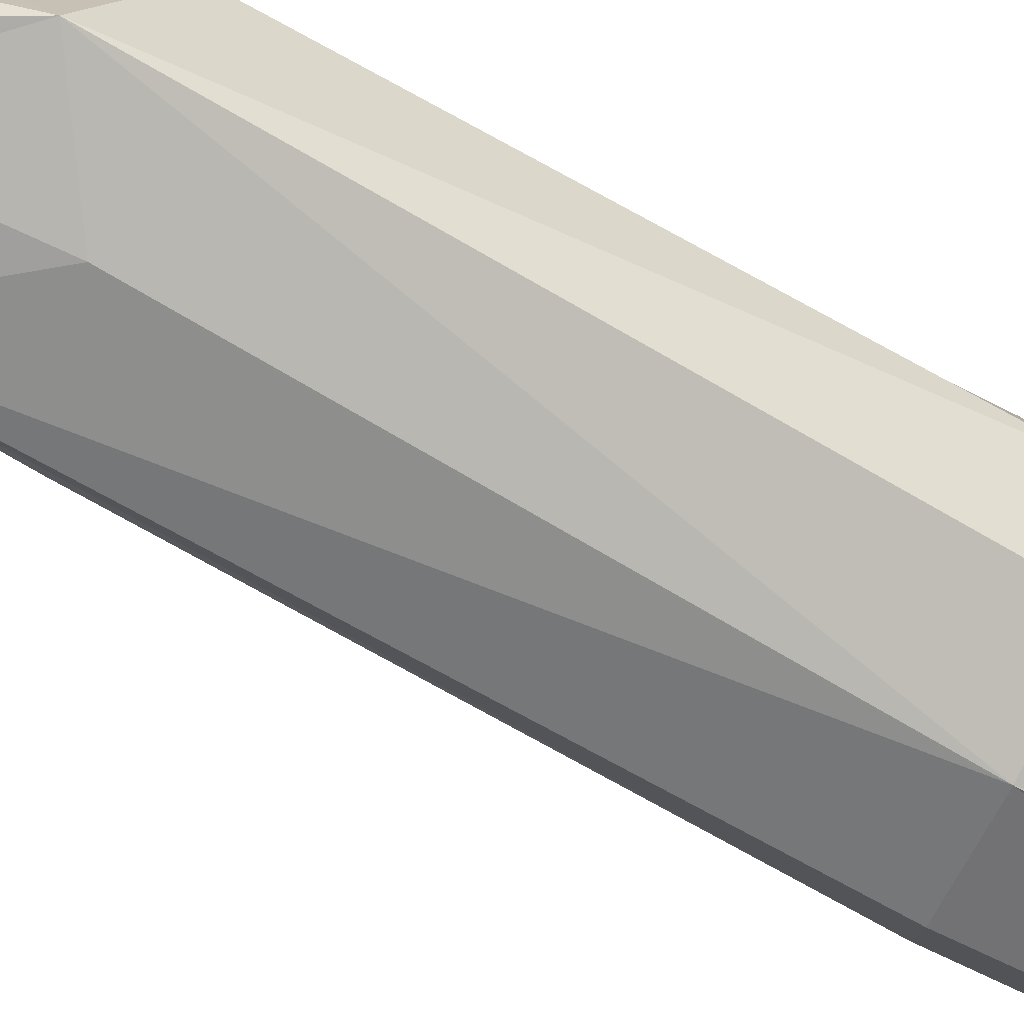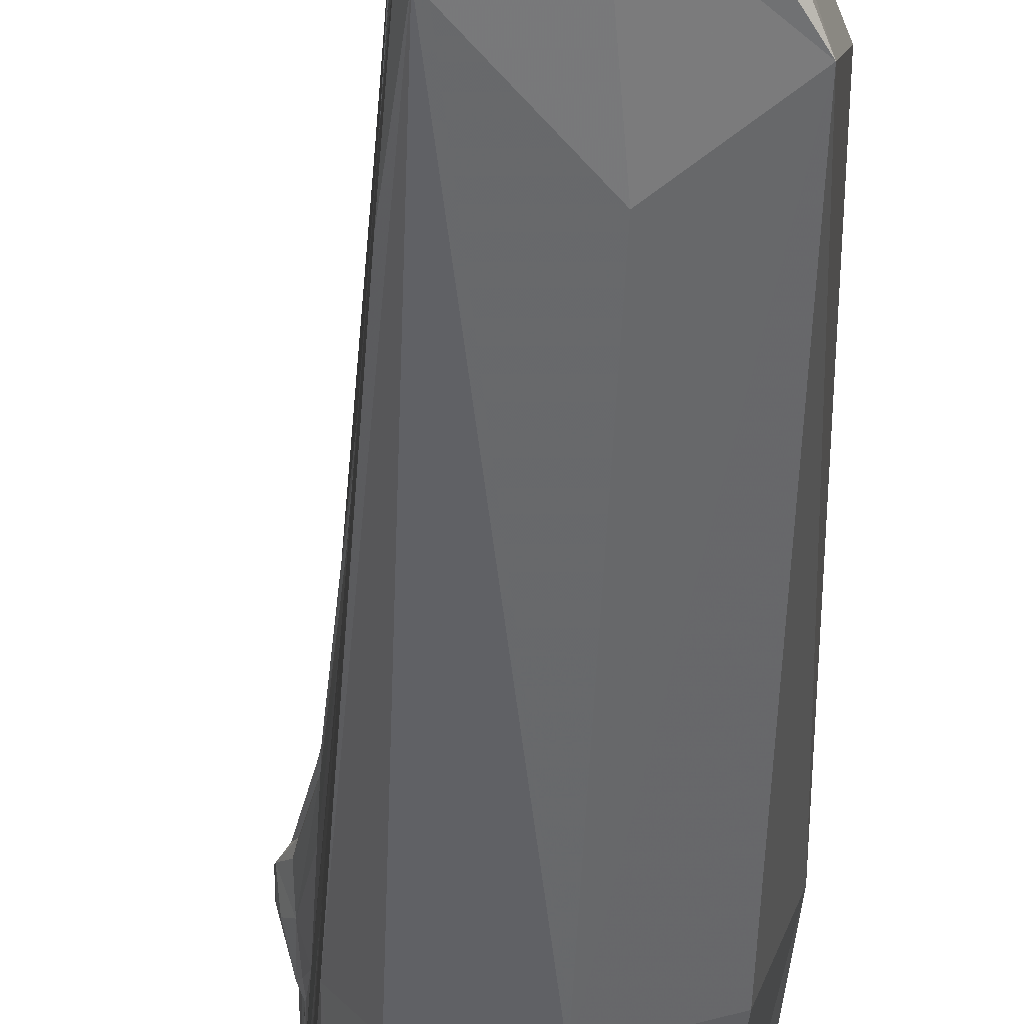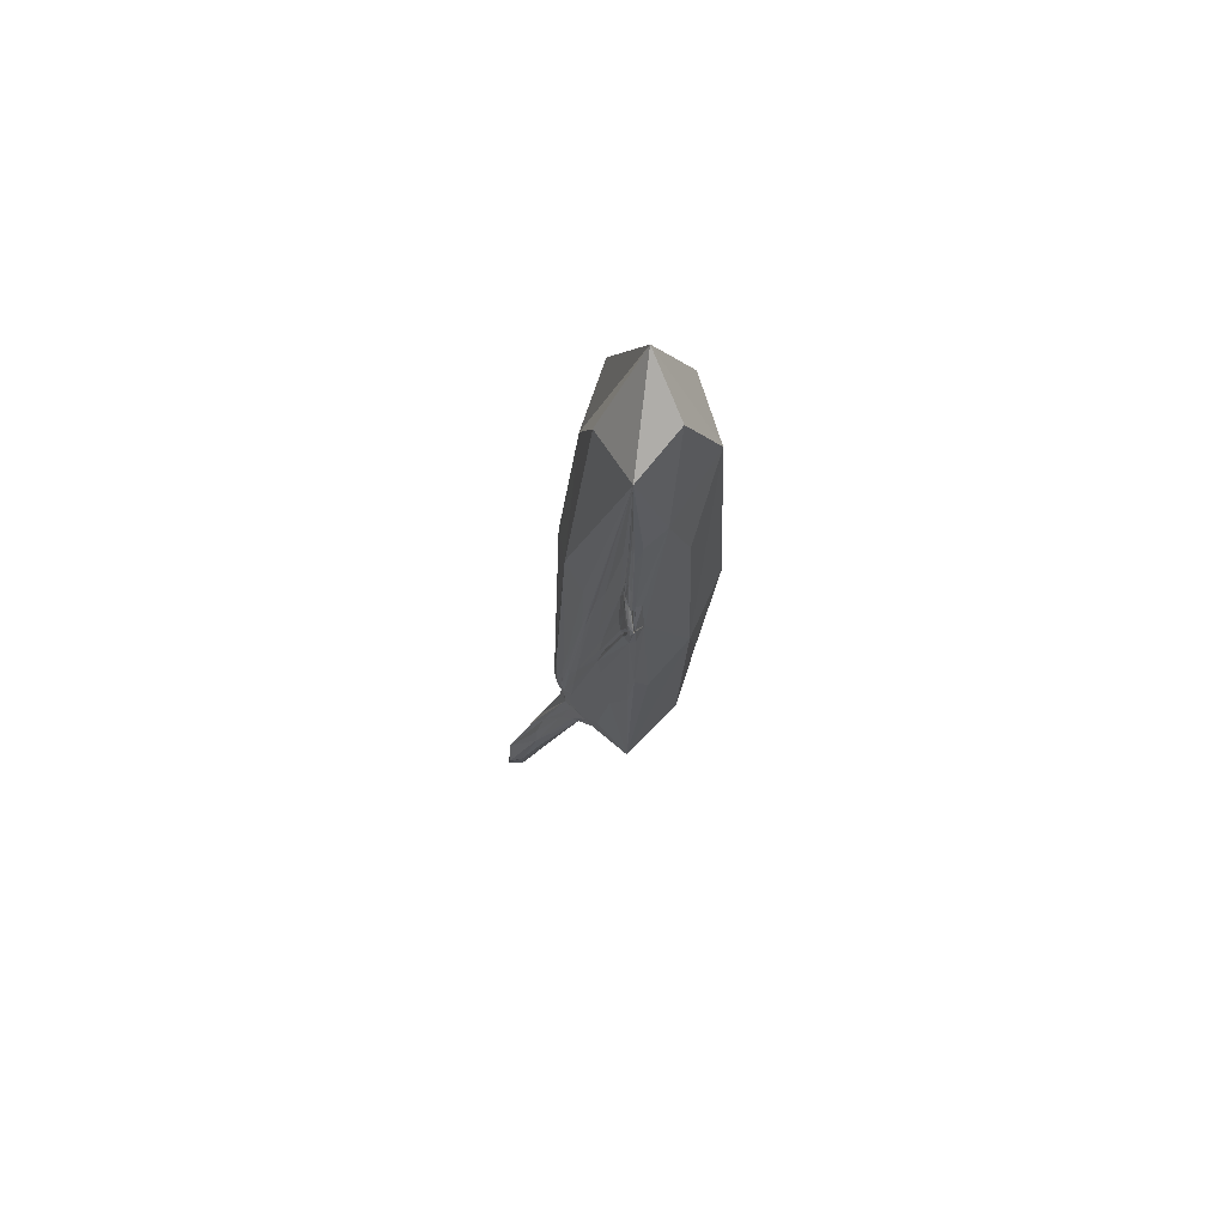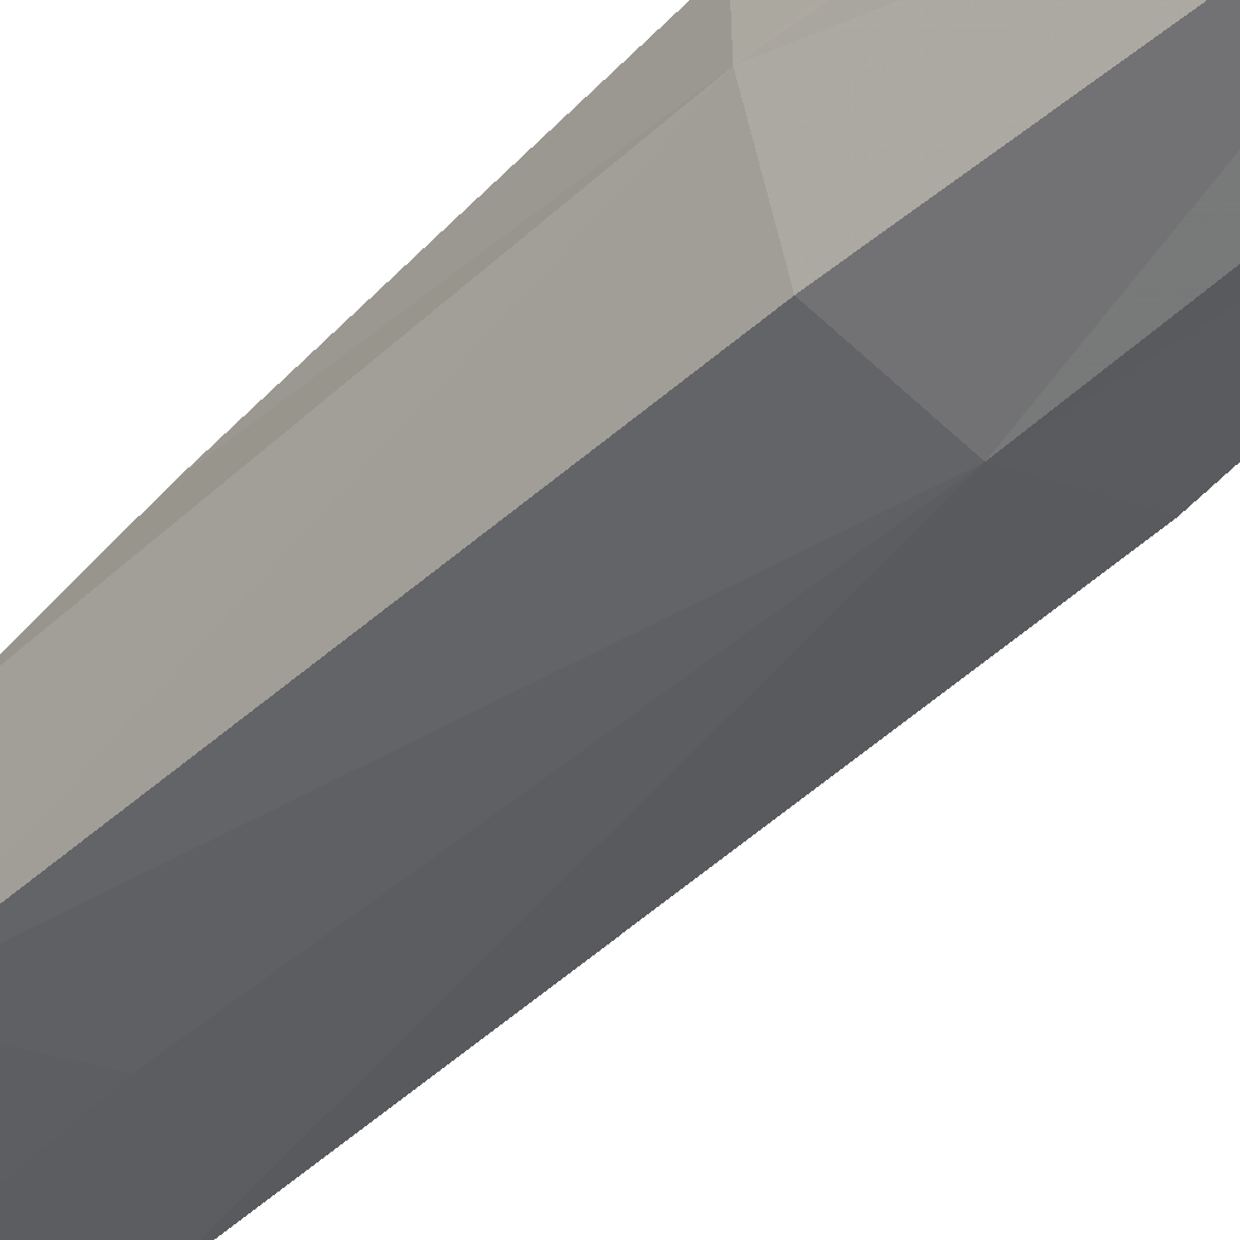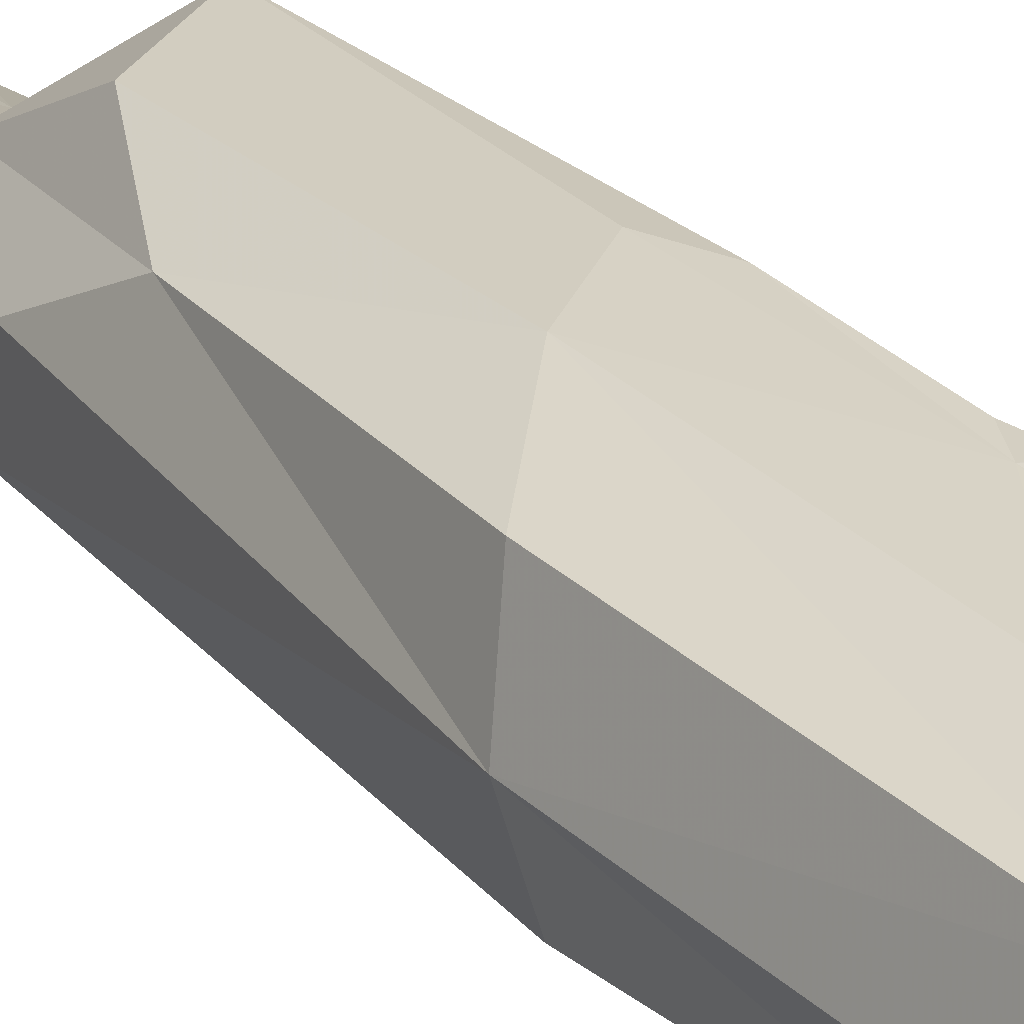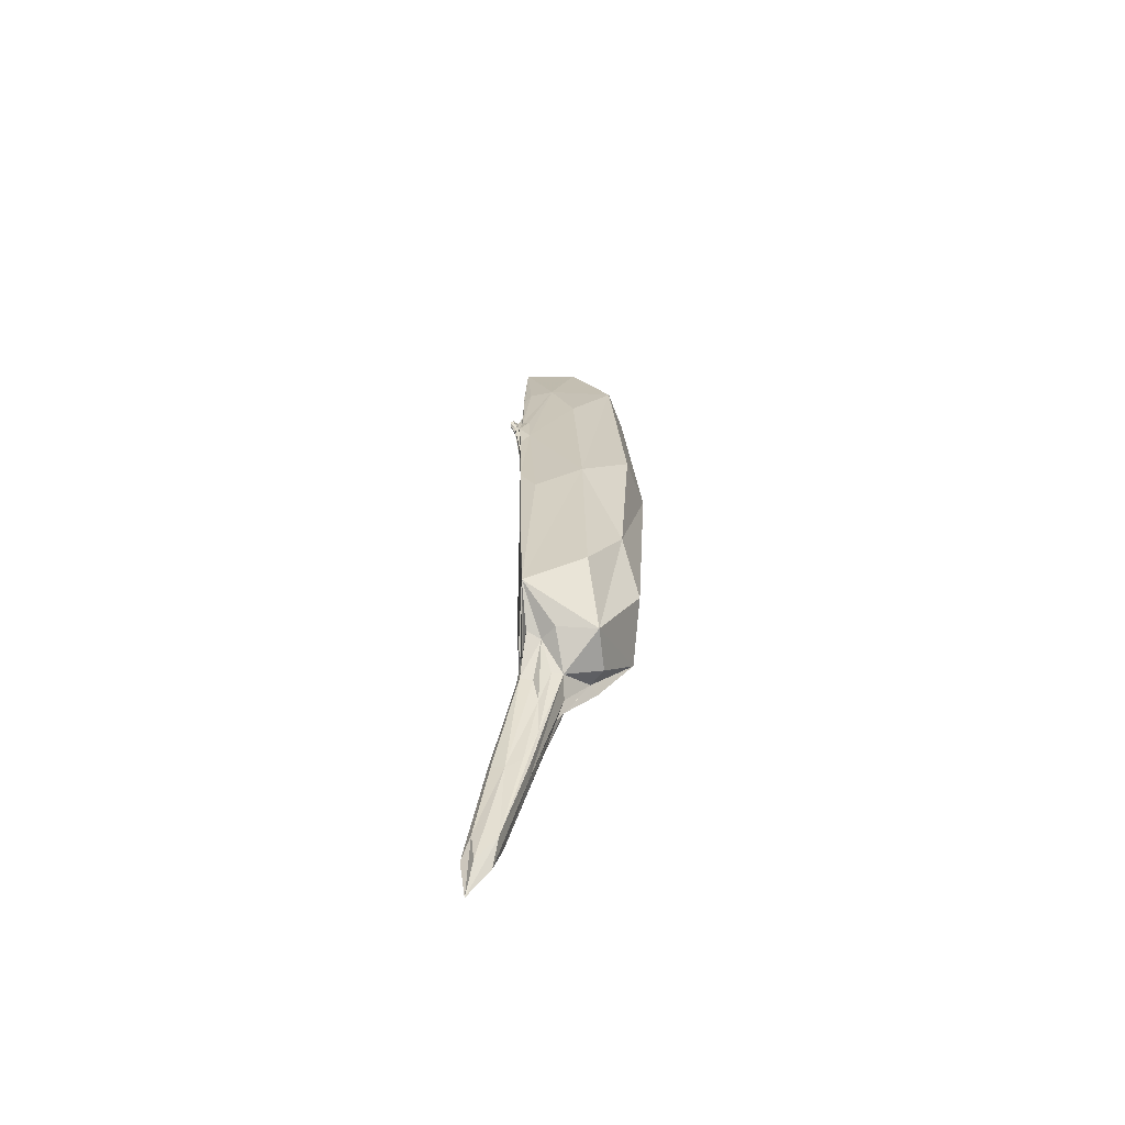
<metadata>
{"format":"obj","ext":"obj","renderer":"f3d","projection":"perspective","resolution":1024,"background":"white","views":[{"elev":-67.8,"azim":57.7,"up":"+Z"},{"elev":-52.3,"azim":-4.0,"up":"+Z"},{"elev":67.4,"azim":-38.7,"up":"+Y"},{"elev":-40.1,"azim":137.8,"up":"+Z"},{"elev":27.9,"azim":148.0,"up":"+Z"},{"elev":-68.1,"azim":2.7,"up":"+Y"}]}
</metadata>
<code>
o 010_Cube.052
v -1.072 0.2056 -0.4751
v -1.076 -1.514 -0.09599
v -1.079 3.037 1.01
v -1.075 2.987 0.9734
v -1.067 0.7041 0.4646
v -1.068 -1.097 0.407
v -1.073 3.059 1.055
v -1.068 -1.354 0.4793
v -1.073 2.759 1.094
v -1.069 -2.354 0.2522
v -1.067 -3.588 0.5569
v -1.079 -5.519 -0.8721
v -1.063 -1.529 -0.05138
v -1.078 -5.841 -0.2077
v -1.078 -5.656 -0.8162
v 0.003687 -0.02509 -1.133
v 1.069 -0.07982 0.01948
v 0.007141 -1.338 1.154
v -1.057 -1.456 1.141
v -0.5368 3.336 1.142
v 0.1824 -6.028 0.2173
v 0.01189 -6.02 -0.7273
v -0.706 -5.959 0.04734
v -0.985 -5.943 -0.09697
v -0.2976 -5.989 -0.9616
v -1.035 -5.956 -0.2706
v -0.9577 -5.946 -0.9069
v 0.01013 5.945 0.01247
v -1.092 -5.301 -0.7086
v -1.081 -5.407 -0.6474
v -1.089 -5.441 -0.6884
v -1.17 -8.145 -1.338
v -1.28 -7.385 -1.15
v -0.9096 -8.269 -1.094
v -0.7097 -7.464 -1.127
v -1.254 -8.27 -0.8871
v -0.7674 -7.583 -0.6972
v -1.518 -8.108 -1.012
v -1.324 -7.378 -1.024
v -1.777 -10.45 -1.675
v -1.164 1.139 1.025
v -1.098 1.574 0.9408
v -1.093 1.524 0.9039
v -1.141 0.8382 1.215
v -1.141 1.132 1.173
v -1.13 0.8972 1.226
v -1.197 0.9038 1.233
v -1.176 0.735 1.127
v -1.138 1.468 1.085
v -1.26 1.205 1.21
v -1.101 0.03238 0.9307
v -1.09 1.55 1.101
v -1.073 2.78 0.8658
v -0.08008 -4.495 -1.093
v -1.207 0.8194 1.193
v -1.616 -9.796 -1.699
v -1.333 -7.915 -1.288
v -0.1318 5.299 0.8645
v 0.8025 -0.08269 -0.8413
v -1.065 -1.8 0.3065
v -1.081 -4.331 -0.5591
v -1.201 1.334 1.153
v 0.05041 -4.845 0.9174
v -1.277 1.036 1.284
v -1.232 1.218 1.121
v -1.86 -9.806 -1.502
v -1.405 -7.743 -1.211
v -1.064 -0.04335 0.2314
v -1.079 3.419 1.05
v -1.463 -7.899 -1.081
v 0.1093 -6.038 -0.9001
v -0.1283 2.165 1.153
v -1.098 -5.351 -0.7141
v -1.009 -5.975 -0.006236
v -1.071 -2.683 0.3377
v -1.095 -5.48 -0.6569
v -1.067 -2.084 0.2996
v -0.8454 -6.523 -0.3681
v -0.9561 1.401 1.155
v -0.4814 -5.989 0.2716
v -1.076 -5.615 -0.8848
v -0.9942 -8.151 -0.8423
v -1.072 -4.69 -0.4061
v -1.098 1.552 0.9188
v -1.065 -5.91 -0.126
v -1.072 -5.271 0.2201
v -1.096 0.5173 0.8211
v -1.114 1.558 0.9883
v -1.06 -2.532 0.9916
v -1.079 -5.412 -0.7556
v 0.228 -6.036 -0.4848
v 0.8042 -0.3779 0.8757
v -1.075 3.381 1.006
v -1.458 -8.176 -0.9157
v -0.7975 0.0765 -0.9717
v -0.7916 4.528 -0.1108
v -0.9201 -8.015 -1.289
v -0.5679 -6.389 -0.3153
v -1.065 -4.373 -0.4992
v -1.116 1.426 0.9364
v -0.8818 -8.145 -0.8947
v -1.056 -6.318 -0.5774
v -0.342 -6.367 -0.8334
v -0.8519 -8.02 -1.203
v -1.089 -5.335 -0.6792
v -1.099 0.1592 0.919
v -1.085 1.939 0.9595
v -1.078 -0.1528 -0.04814
v -0.9292 -5.93 0.1878
v -0.3933 -6.556 -0.7048
v -1.078 -5.549 -0.6997
v -1.084 -5.761 -0.694
v -0.9434 3.194 1.121
v -1.197 0.8474 1.109
v -0.7903 -2.014 1.145
v -1.069 -0.5786 0.08251
v -1.153 1.32 1.167
v -1.656 -9.984 -1.369
v -1.011 -5.949 -0.7795
v 0.01374 4.447 -0.8436
v -1.005 -6.326 -0.9058
v -1.107 -6.455 -0.46
v 0.8062 4.421 0.01563
v -1.083 -4.113 -0.8167
v -1.151 0.8841 1.244
v -1.165 0.9444 1.245
v -0.7921 -5.937 -0.9507
v -1.075 0.2617 1.166
v 0.8459 -4.562 0.07103
v -1.08 1.876 0.9134
v -1.162 0.9423 1.219
v -0.6579 -6.531 -0.9673
v -1.069 3.346 1.081
v -1.413 -9.964 -1.537
v -1.066 -1.062 0.2803
v -1.089 1.934 1.041
v -1.015 -5.481 -1.028
v -1.088 -4.503 -0.6555
v -1.035 4.995 0.9952
v -0.5826 3.342 -0.6788
v -1.076 -5.521 -0.7759
v -1.072 -4.105 -0.4864
v 0.6917 -5.108 -0.8653
v 0.5713 3.872 0.8717
v -1.083 -5.325 -0.4667
v -1.096 -5.391 -0.684
v -1.059 -3.913 -0.3173
v 0.6007 3.256 -0.6196
v -0.4026 -6.523 -0.9351
v -0.9211 -6.447 -0.9507
v -1.067 1.446 1.137
v -0.9242 0.6266 1.165
v -0.9674 -5.575 0.8909
v -1.078 -0.05608 1.027
v -1.107 0.03339 0.9169
v -1.087 1.91 1.08
v -1.103 0.1085 0.8417
v -1.09 2.044 1.002
v -1.081 1.26 0.8123
v -1.081 2 0.9338
v 0.6159 -3.522 0.674
v -1.279 -9.405 -1.58
v -1.038 -6.276 -0.7333
v -0.3864 -6.343 -0.3731
v -0.5268 -6.891 -0.8907
v -1.769 -9.32 -1.59
v -1.318 -9.583 -1.259
v -1.048 -6.465 -0.3492
v -1.186 -6.806 -0.7043
v -0.767 -6.938 -0.5073
v -1.705 -9.448 -1.286
v -1.272 0.9687 1.217
v -1.143 1.49 0.9863
v -1.233 1.082 1.305
f 1 95 137 124
f 1 124 138 108
f 1 108 139 96
f 1 96 140 95
f 2 116 139 108
f 2 108 138 61
f 2 61 142 116
f 3 93 160 107
f 3 107 158 69
f 3 69 139 93
f 4 93 139 53
f 4 53 159 130
f 4 130 160 93
f 5 53 139 68
f 5 68 147 135
f 5 135 159 53
f 6 135 147 60
f 6 60 157 87
f 6 87 159 135
f 7 69 158 136
f 7 136 156 133
f 7 133 139 69
f 8 60 147 77
f 8 77 155 106
f 8 106 157 60
f 9 133 156 52
f 9 52 151 113
f 9 113 139 133
f 10 77 147 83
f 10 83 145 75
f 10 75 154 51
f 10 51 155 77
f 11 75 145 86
f 11 86 153 89
f 11 89 154 75
f 12 124 137 81
f 12 81 141 90
f 12 90 138 124
f 13 116 142 99
f 13 99 147 68
f 13 68 139 116
f 14 86 145 112
f 14 112 137 85
f 14 85 153 86
f 15 81 137 112
f 15 112 145 111
f 15 111 141 81
f 16 59 143 54
f 16 54 137 95
f 16 95 140 120
f 16 120 148 59
f 17 59 148 123
f 17 123 144 92
f 17 92 161 129
f 17 129 143 59
f 18 115 153 63
f 18 63 161 92
f 18 92 144 72
f 18 72 152 115
f 19 89 153 115
f 19 115 152 128
f 19 128 154 89
f 20 72 144 58
f 20 58 139 113
f 20 113 151 79
f 20 79 152 72
f 21 63 153 80
f 21 80 164 91
f 21 91 143 129
f 21 129 161 63
f 22 91 164 110
f 22 110 165 103
f 22 103 149 71
f 22 71 143 91
f 23 109 168 78
f 23 78 170 98
f 23 98 164 80
f 23 80 153 109
f 24 74 163 102
f 24 102 169 122
f 24 122 168 109
f 24 109 153 74
f 25 127 137 54
f 25 54 143 71
f 25 71 149 132
f 25 132 150 127
f 26 74 153 85
f 26 85 137 119
f 26 119 163 74
f 27 121 163 119
f 27 119 137 127
f 27 127 150 121
f 28 58 144 123
f 28 123 148 120
f 28 120 140 96
f 28 96 139 58
f 29 61 138 73
f 29 73 146 105
f 29 105 142 61
f 30 83 147 99
f 30 99 142 105
f 30 105 146 76
f 30 76 145 83
f 31 76 146 73
f 31 73 138 90
f 31 90 141 111
f 31 111 145 76
f 32 97 162 56
f 32 56 166 57
f 32 57 150 132
f 32 132 149 97
f 33 121 150 57
f 33 57 166 67
f 33 67 163 121
f 34 101 167 134
f 34 134 162 104
f 34 104 165 110
f 34 110 164 101
f 35 103 165 104
f 35 104 162 97
f 35 97 149 103
f 36 94 171 118
f 36 118 167 82
f 36 82 170 78
f 36 78 168 94
f 37 98 170 82
f 37 82 167 101
f 37 101 164 98
f 38 122 169 70
f 38 70 166 66
f 38 66 171 94
f 38 94 168 122
f 39 102 163 67
f 39 67 166 70
f 39 70 169 102
f 40 66 166 56
f 40 56 162 134
f 40 134 167 118
f 40 118 171 66
f 41 114 172 65
f 41 65 173 100
f 41 100 159 87
f 41 87 157 114
f 42 107 160 84
f 42 84 173 88
f 42 88 158 107
f 43 130 159 100
f 43 100 173 84
f 43 84 160 130
f 44 131 174 125
f 44 125 152 79
f 44 79 151 131
f 45 131 151 52
f 45 52 156 117
f 45 117 174 131
f 46 128 152 125
f 46 125 174 126
f 46 126 154 128
f 47 126 174 64
f 47 64 172 55
f 47 55 155 51
f 47 51 154 126
f 48 106 155 55
f 48 55 172 114
f 48 114 157 106
f 49 88 173 62
f 49 62 174 117
f 49 117 156 136
f 49 136 158 88
f 50 64 174 62
f 50 62 173 65
f 50 65 172 64

</code>
